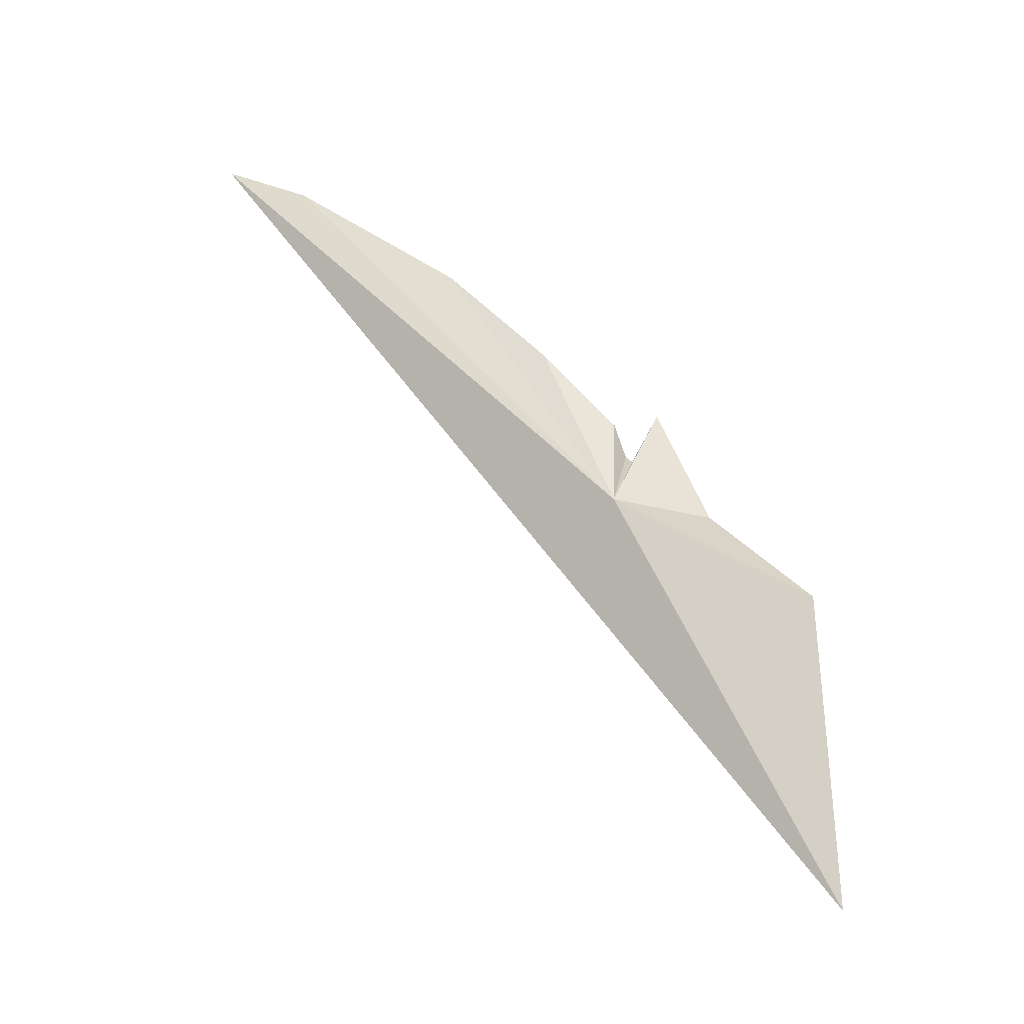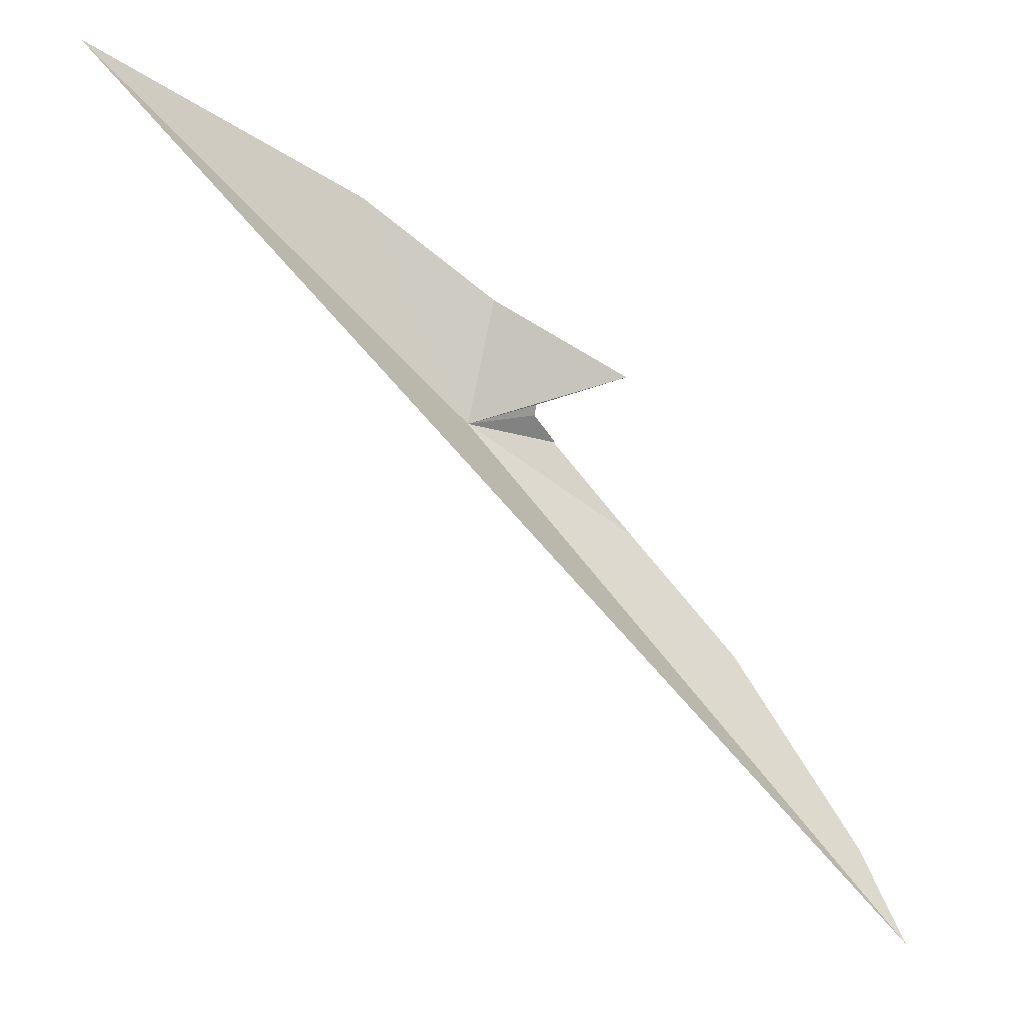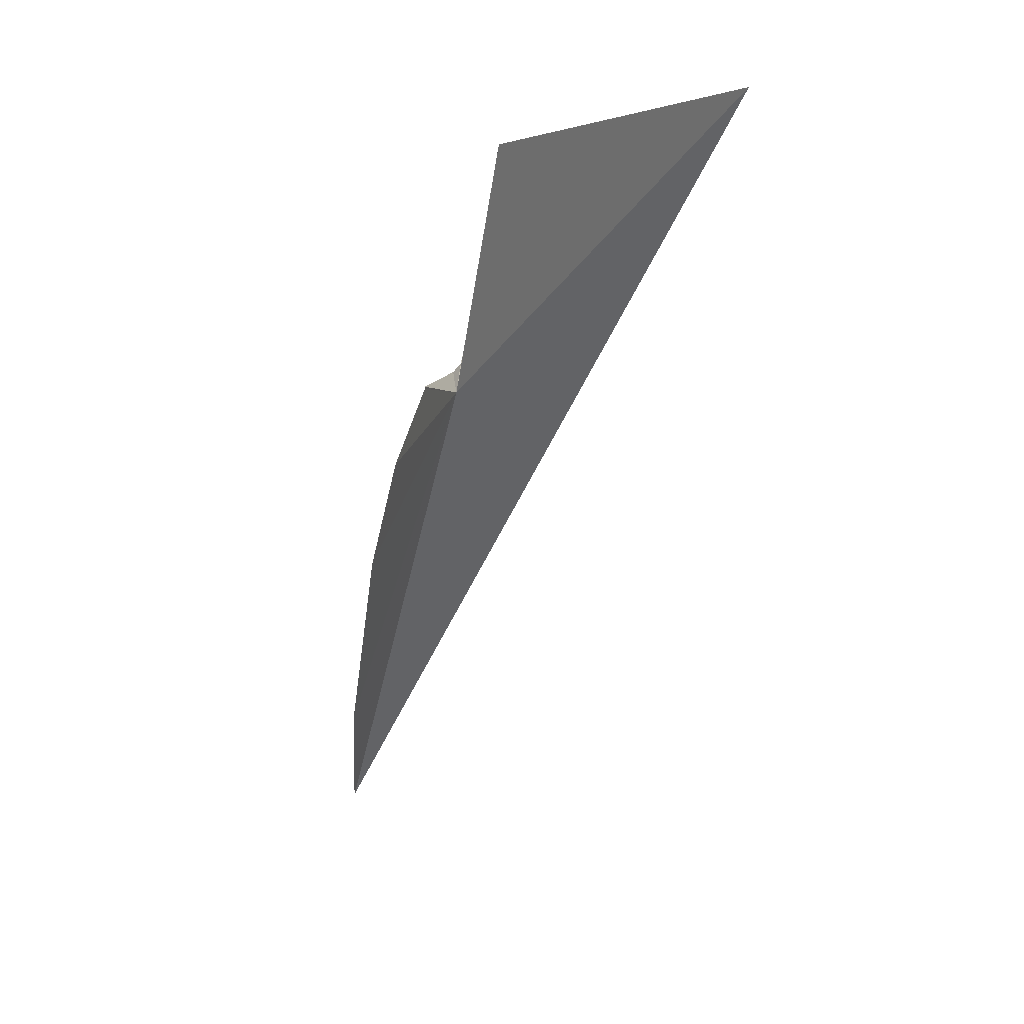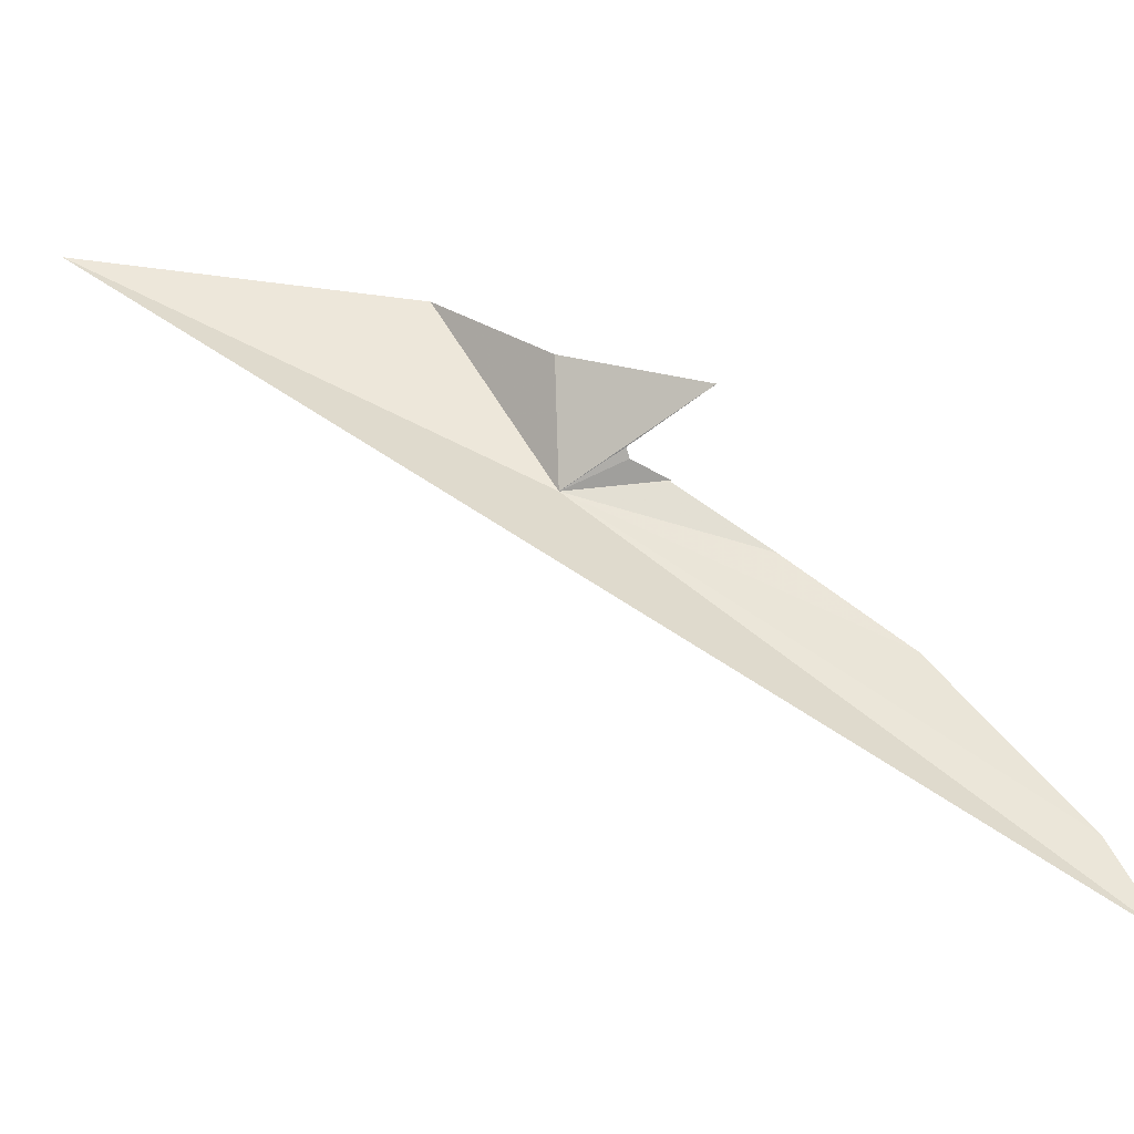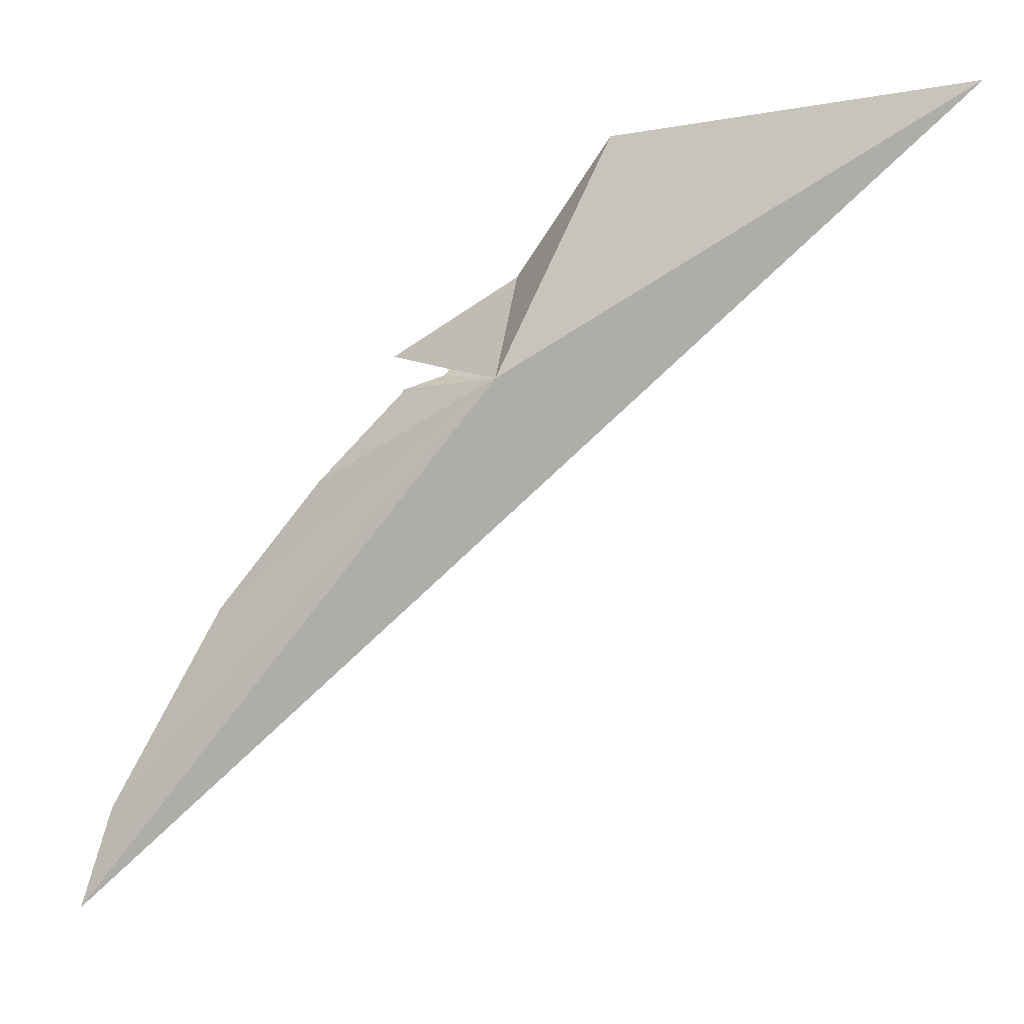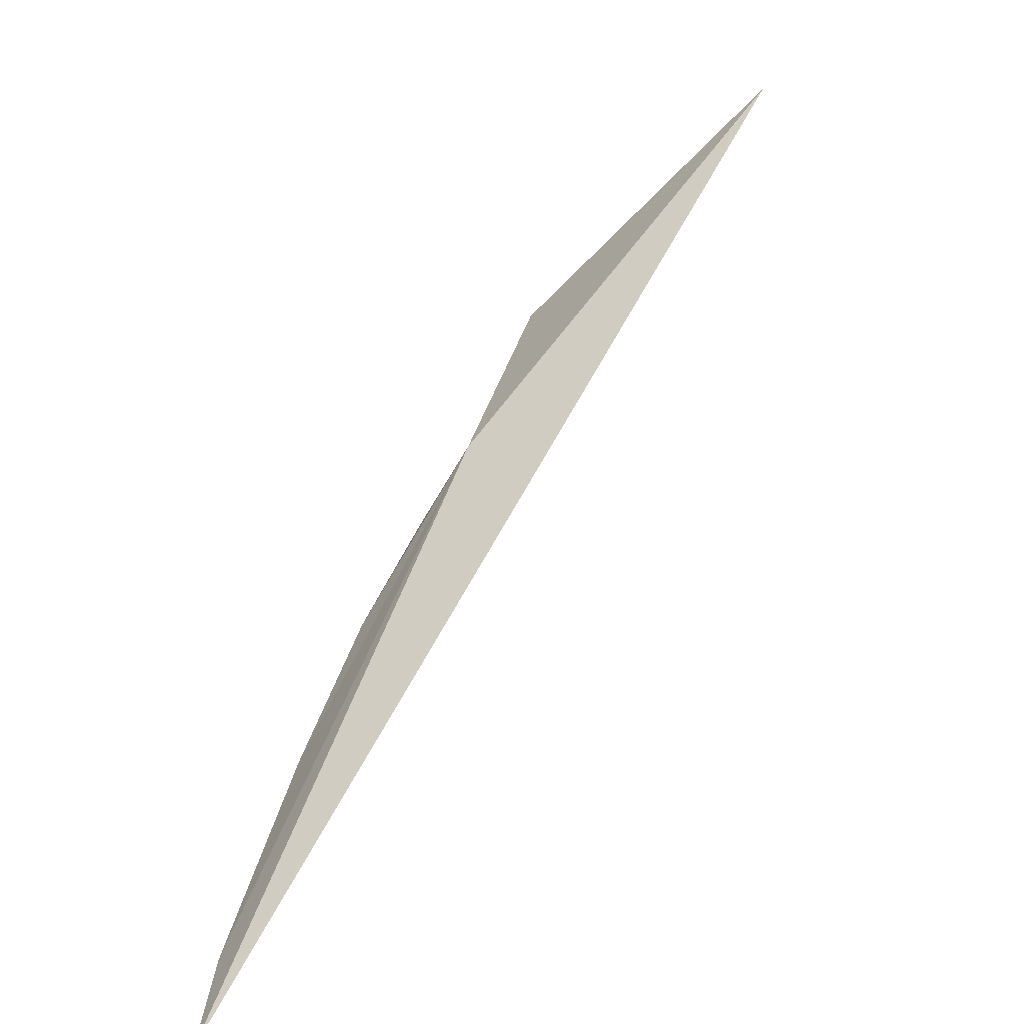
<metadata>
{"format":"obj","ext":"obj","renderer":"f3d","projection":"perspective","resolution":1024,"background":"white","views":[{"elev":-11.0,"azim":87.4,"up":"+Z"},{"elev":-23.6,"azim":-138.5,"up":"+Y"},{"elev":3.8,"azim":143.3,"up":"+Y"},{"elev":-30.0,"azim":-100.6,"up":"+Y"},{"elev":-15.2,"azim":100.8,"up":"+Y"},{"elev":-78.8,"azim":131.2,"up":"+Y"}]}
</metadata>
<code>
v -2.734 -5.204 10.95
v -2.707 -5.088 10.72
v -2.716 -5.097 10.89
v -2.755 -5.191 10.97
v -2.752 -5.195 10.98
v -2.749 -5.202 10.99
v -2.809 -5.385 11.15
v -2.821 -5.431 11.17
v -2.782 -5.295 11.09
v -2.761 -5.241 11.04
v -2.749 -5.203 10.99
v -2.784 -5.173 11.01
v -2.756 -5.147 10.94
f 1 2 3
f 1 4 5
f 1 5 6
f 1 7 8
f 1 9 7
f 1 10 9
f 1 6 11
f 1 11 10
f 1 8 2
f 1 13 12
f 1 3 13
f 1 12 4

</code>
